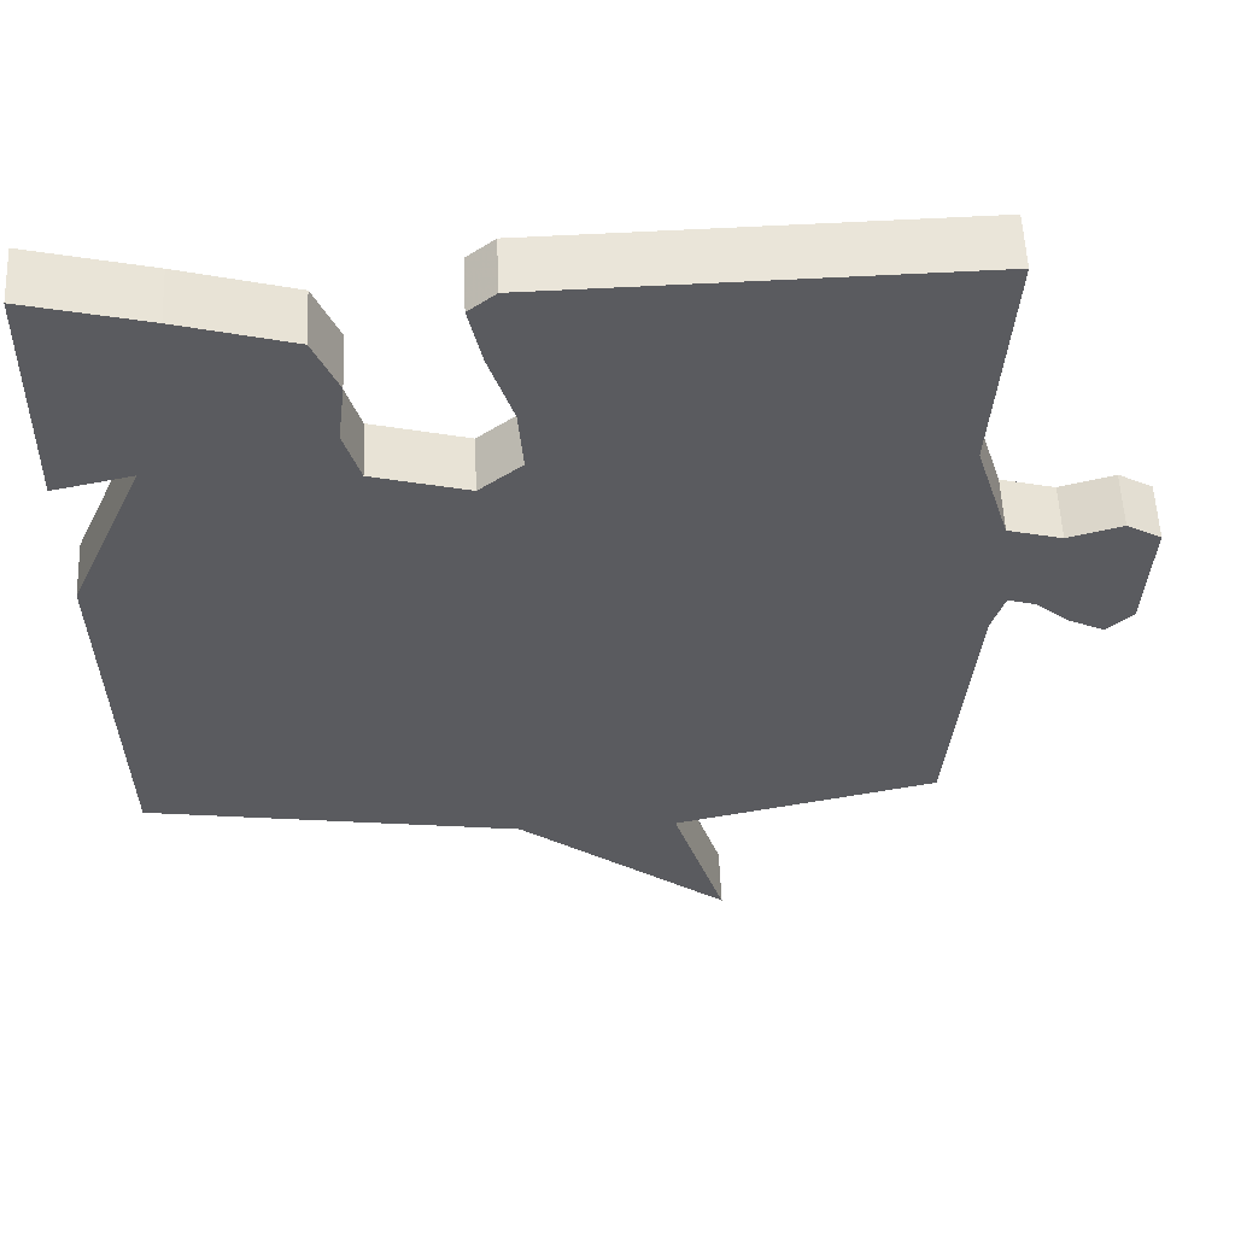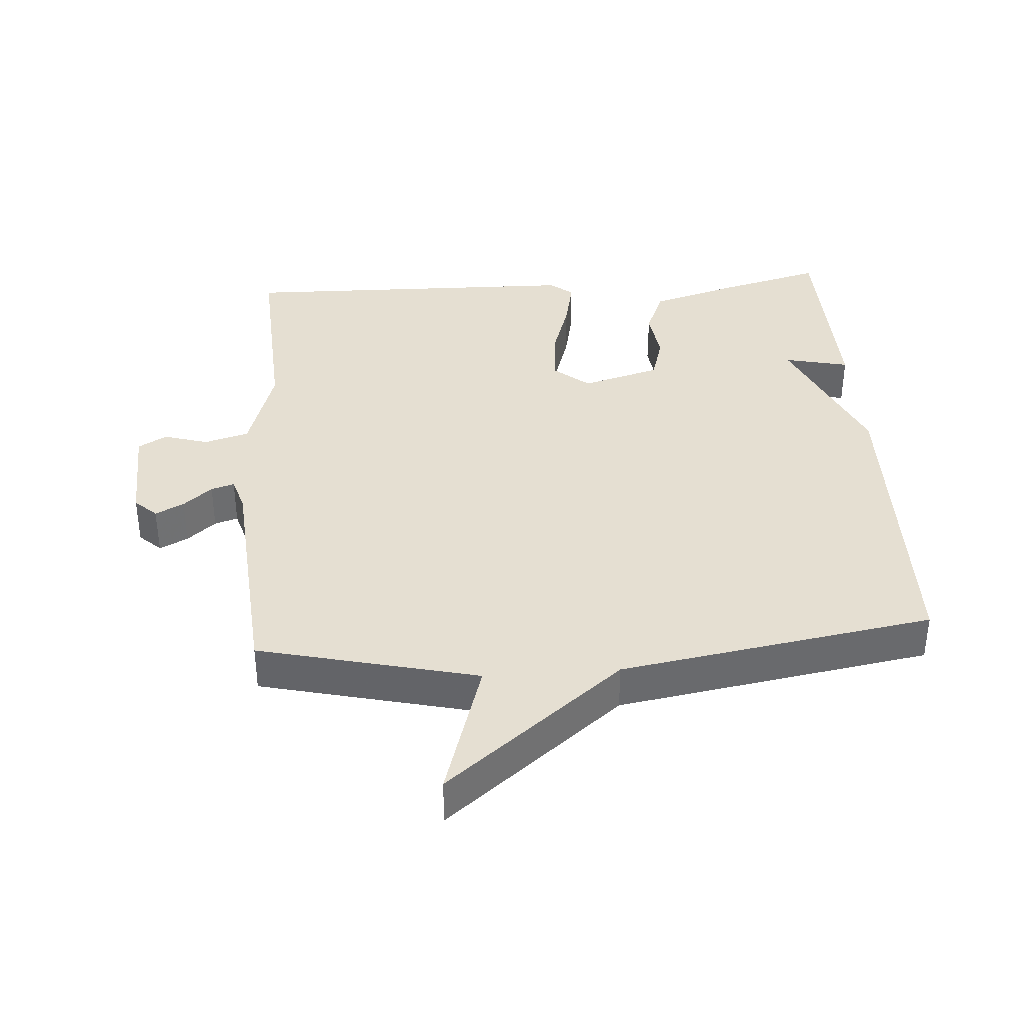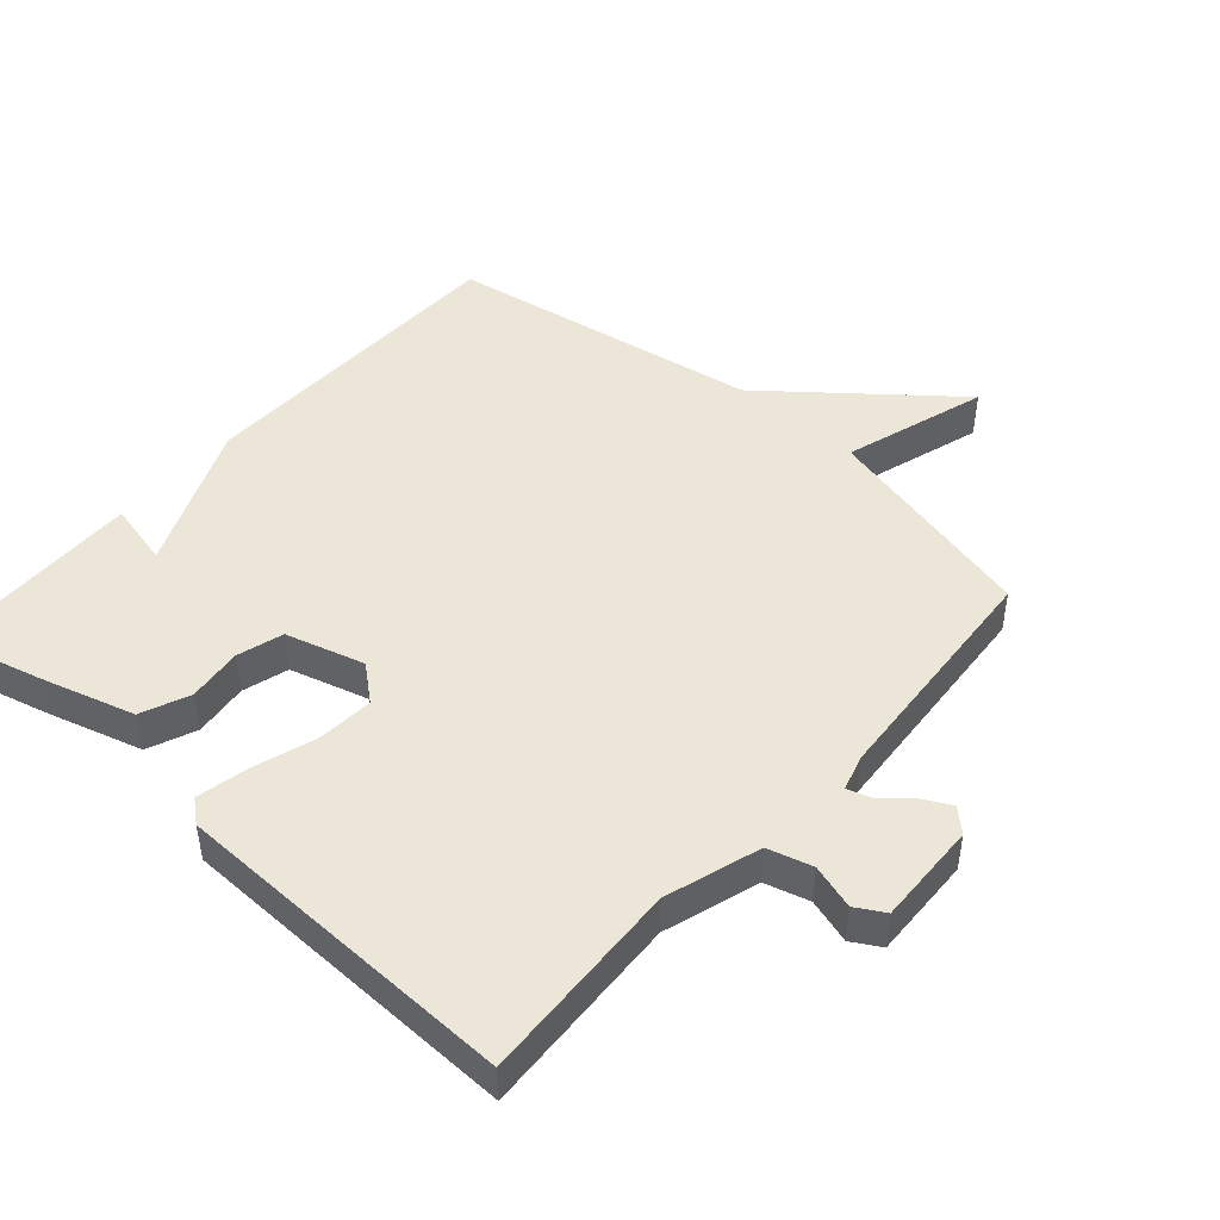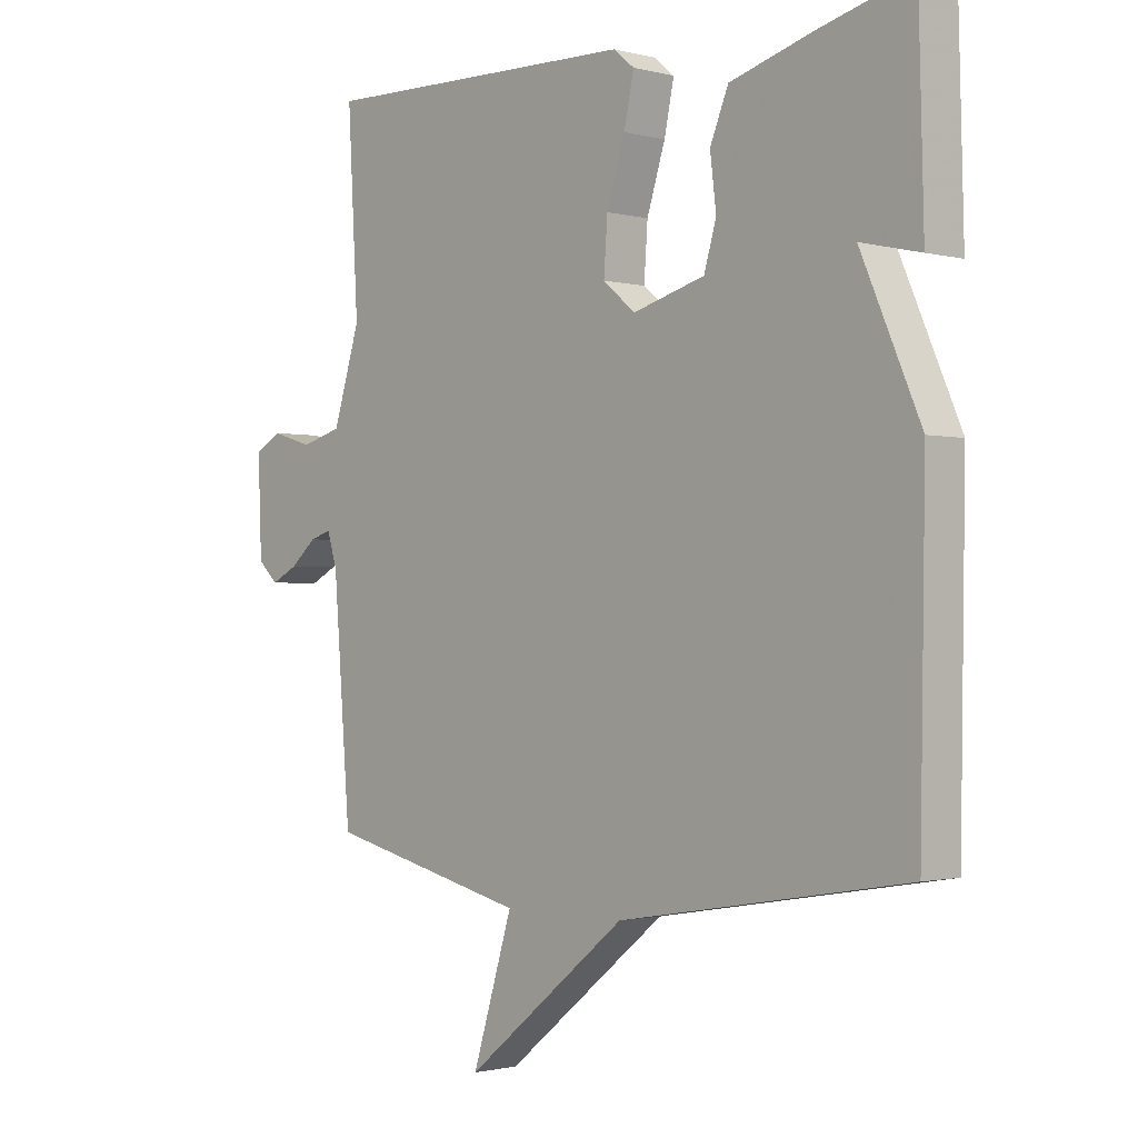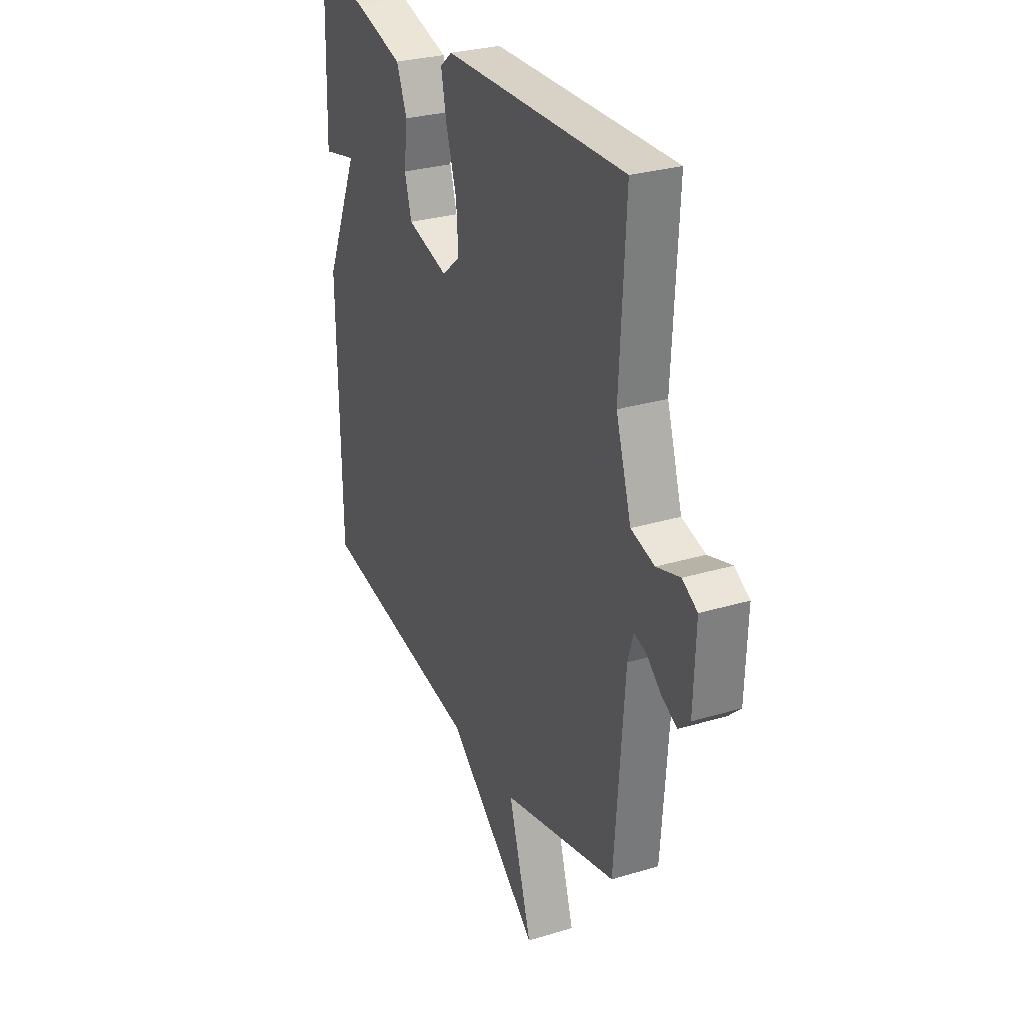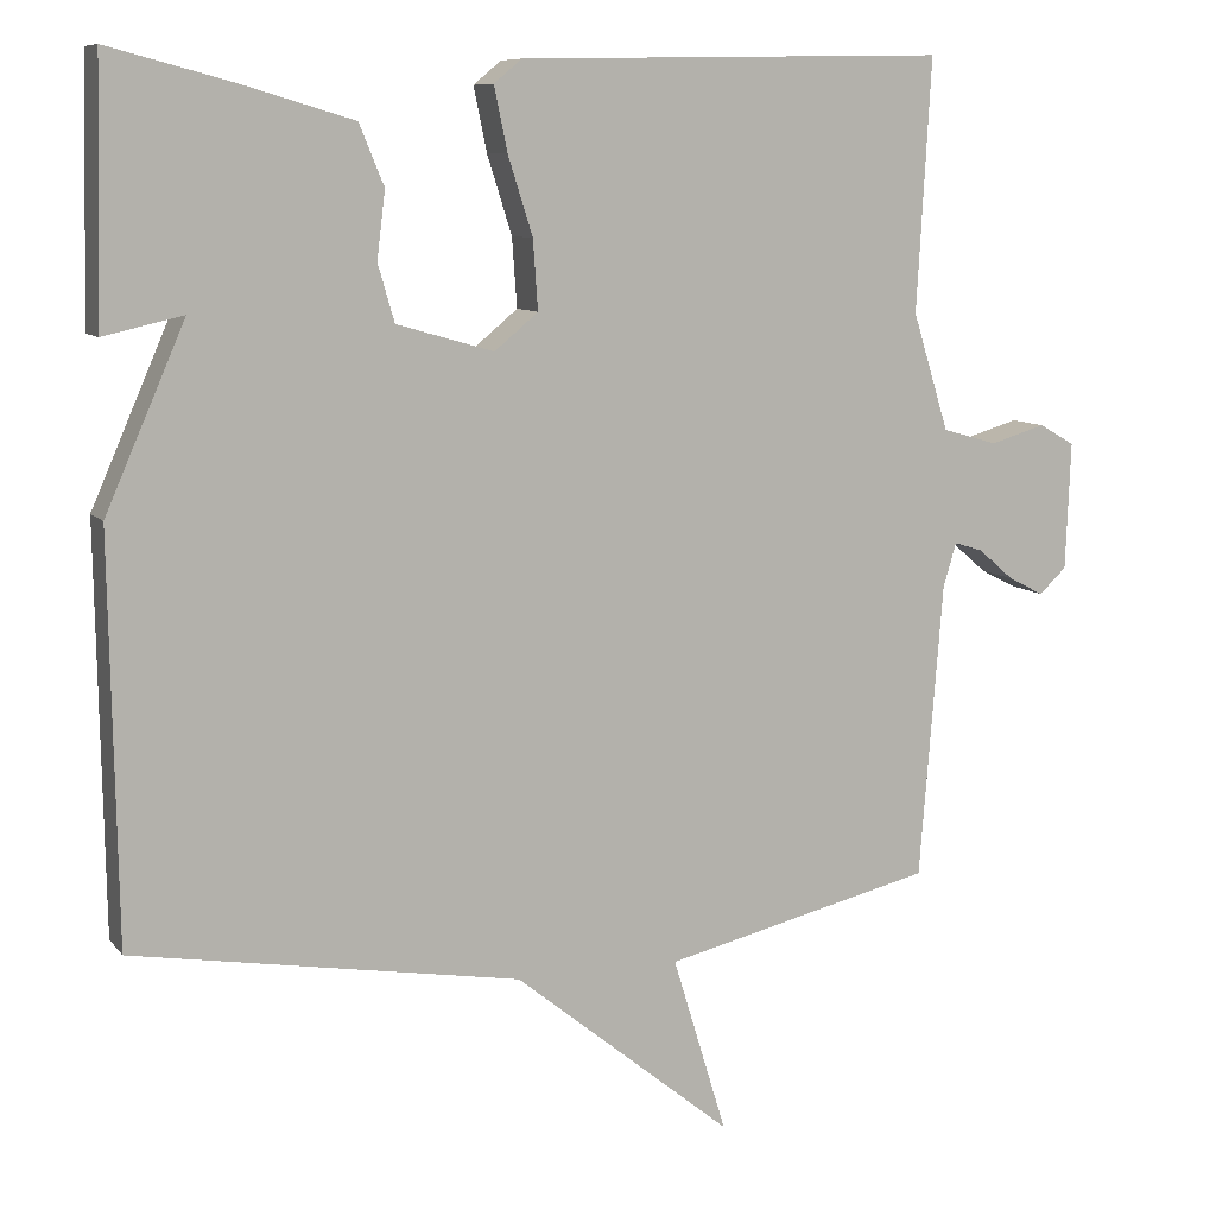
<metadata>
{"format":"obj","ext":"obj","renderer":"f3d","projection":"perspective","resolution":1024,"background":"white","views":[{"elev":56.6,"azim":-2.5,"up":"+Z"},{"elev":37.3,"azim":176.0,"up":"+Y"},{"elev":46.6,"azim":41.6,"up":"+Y"},{"elev":-1.3,"azim":-133.3,"up":"+Z"},{"elev":28.7,"azim":65.7,"up":"+Z"},{"elev":9.0,"azim":-21.8,"up":"+Z"}]}
</metadata>
<code>
v 0.5 0.07 -0.5
v 0.171 0.07 -0.579
v 0.237 0.07 -0.795
v -0.029 0.07 -0.579
v -0.5 0.07 -0.5
v -0.508 0.07 -0.011
v -0.411 0.07 0.211
v -0.508 0.07 0.189
v -0.5 0.07 0.5
v -0.352 0.07 0.461
v -0.213 0.07 0.42
v -0.183 0.07 0.347
v -0.193 0.07 0.265
v -0.173 0.07 0.196
v -0.055 0.07 0.162
v -0.002 0.07 0.206
v -0.008 0.07 0.29
v -0.038 0.07 0.385
v -0.054 0.07 0.462
v -0.02 0.07 0.49
v 0.5 0.07 0.5
v 0.483 0.07 0.194
v 0.527 0.07 0.052
v 0.594 0.07 0.033
v 0.661 0.07 0.053
v 0.704 0.07 0.028
v 0.698 0.07 -0.127
v 0.665 0.07 -0.158
v 0.622 0.07 -0.136
v 0.579 0.07 -0.099
v 0.544 0.07 -0.088
v 0.528 0.07 -0.141
v 0.5 0 -0.5
v 0.171 0 -0.579
v 0.237 0 -0.795
v -0.029 0 -0.579
v -0.5 0 -0.5
v -0.508 0 -0.011
v -0.411 0 0.211
v -0.508 0 0.189
v -0.5 0 0.5
v -0.352 0 0.461
v -0.213 0 0.42
v -0.183 0 0.347
v -0.193 0 0.265
v -0.173 0 0.196
v -0.055 0 0.162
v -0.002 0 0.206
v -0.008 0 0.29
v -0.038 0 0.385
v -0.054 0 0.462
v -0.02 0 0.49
v 0.5 0 0.5
v 0.483 0 0.194
v 0.527 0 0.052
v 0.594 0 0.033
v 0.661 0 0.053
v 0.704 0 0.028
v 0.698 0 -0.127
v 0.665 0 -0.158
v 0.622 0 -0.136
v 0.579 0 -0.099
v 0.544 0 -0.088
v 0.528 0 -0.141
f 28 29 30
f 27 28 30
f 26 27 30
f 25 26 30
f 24 25 30
f 23 24 30 31
f 22 23 31 32
f 20 21 22
f 19 20 22
f 18 19 22
f 17 18 22
f 32 1 2
f 22 32 2
f 17 22 2
f 16 17 2
f 11 12 13
f 10 11 13
f 9 10 13
f 8 9 13
f 7 8 13
f 7 13 14
f 6 7 14
f 5 6 14
f 4 5 14
f 2 3 4 14
f 15 16 2
f 2 14 15
f 62 61 60
f 62 60 59
f 62 59 58
f 62 58 57
f 62 57 56
f 63 62 56 55
f 64 63 55 54
f 54 53 52
f 54 52 51
f 54 51 50
f 54 50 49
f 34 33 64
f 34 64 54
f 34 54 49
f 34 49 48
f 45 44 43
f 45 43 42
f 45 42 41
f 45 41 40
f 45 40 39
f 46 45 39
f 46 39 38
f 46 38 37
f 46 37 36
f 46 36 35 34
f 34 48 47
f 47 46 34
f 1 33 34 2
f 2 34 35 3
f 3 35 36 4
f 4 36 37 5
f 5 37 38 6
f 6 38 39 7
f 7 39 40 8
f 8 40 41 9
f 9 41 42 10
f 10 42 43 11
f 11 43 44 12
f 12 44 45 13
f 13 45 46 14
f 14 46 47 15
f 15 47 48 16
f 16 48 49 17
f 17 49 50 18
f 18 50 51 19
f 19 51 52 20
f 20 52 53 21
f 21 53 54 22
f 22 54 55 23
f 23 55 56 24
f 24 56 57 25
f 25 57 58 26
f 26 58 59 27
f 27 59 60 28
f 28 60 61 29
f 29 61 62 30
f 30 62 63 31
f 31 63 64 32
f 32 64 33 1

</code>
